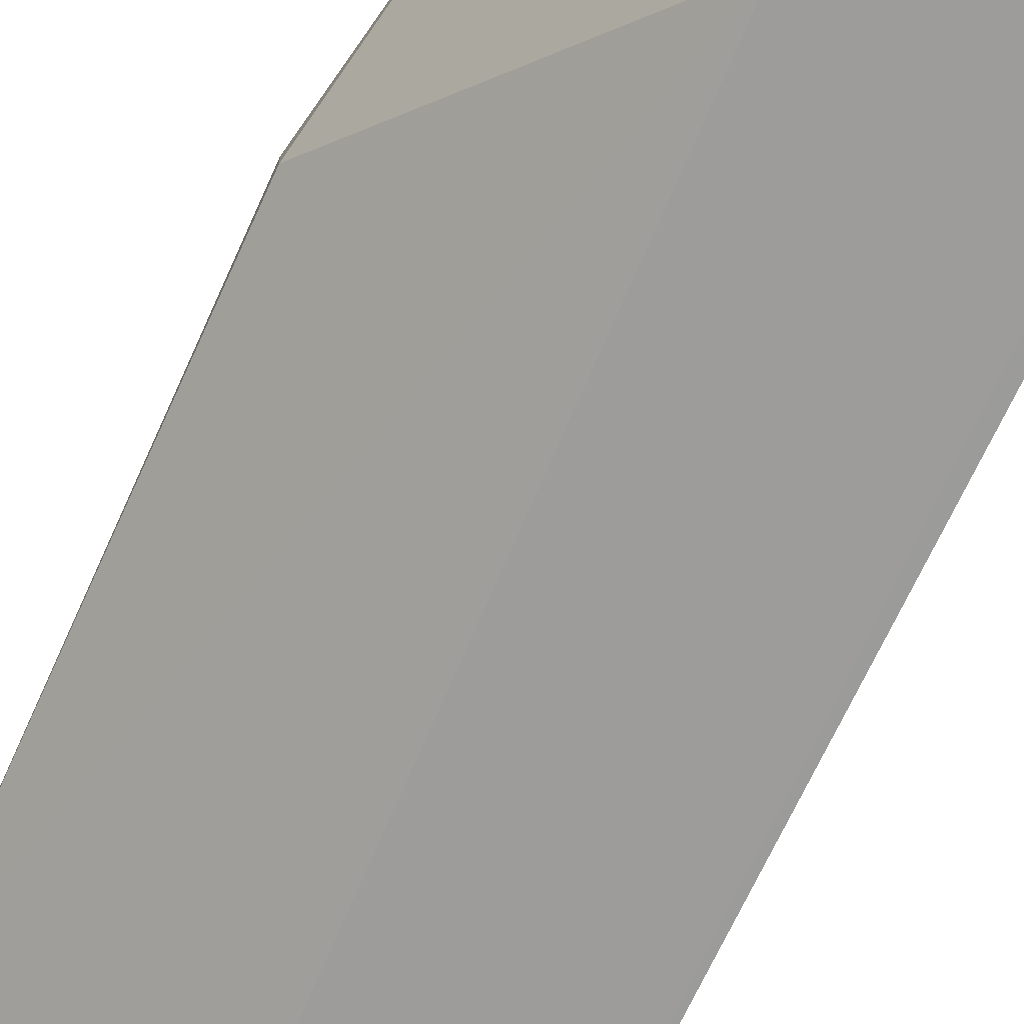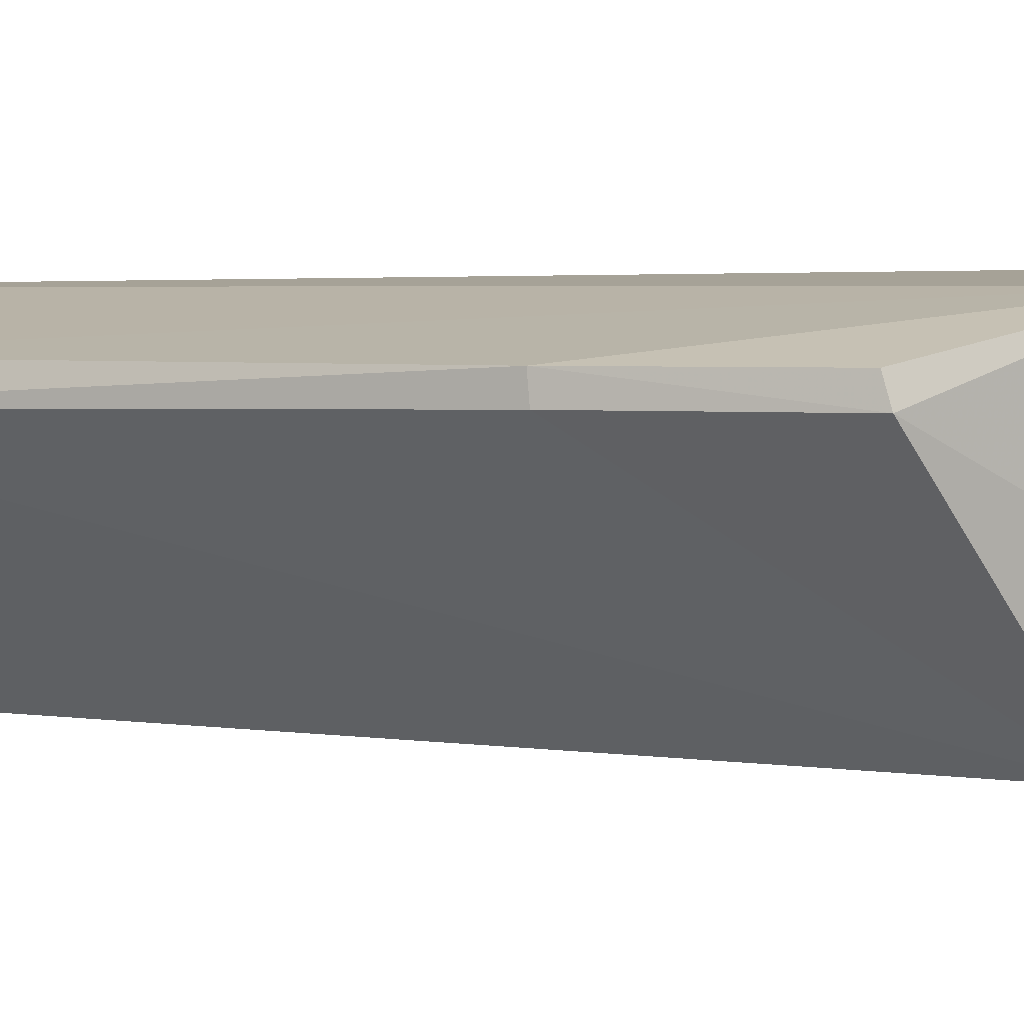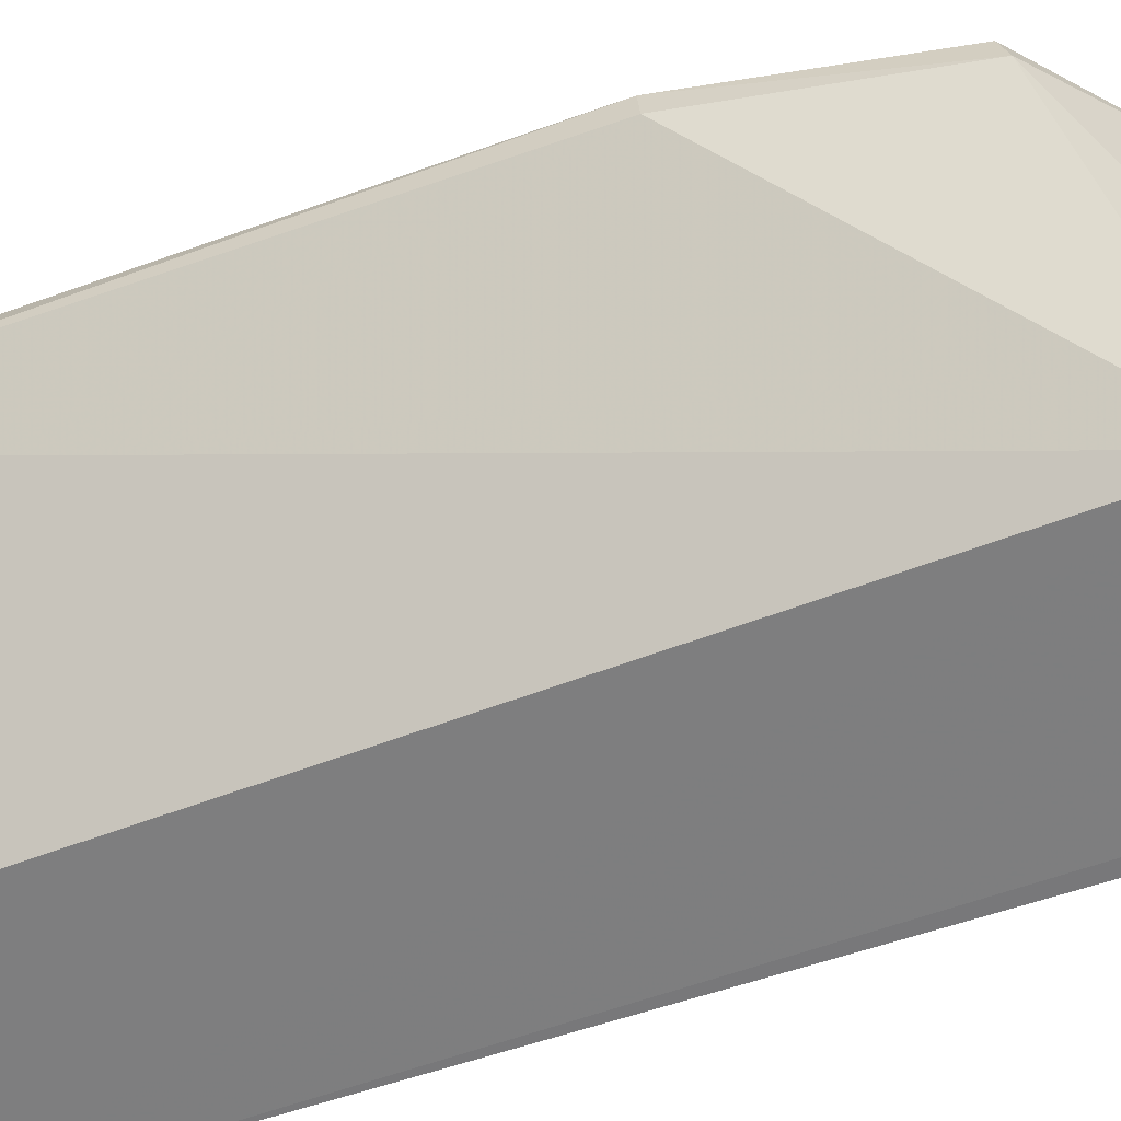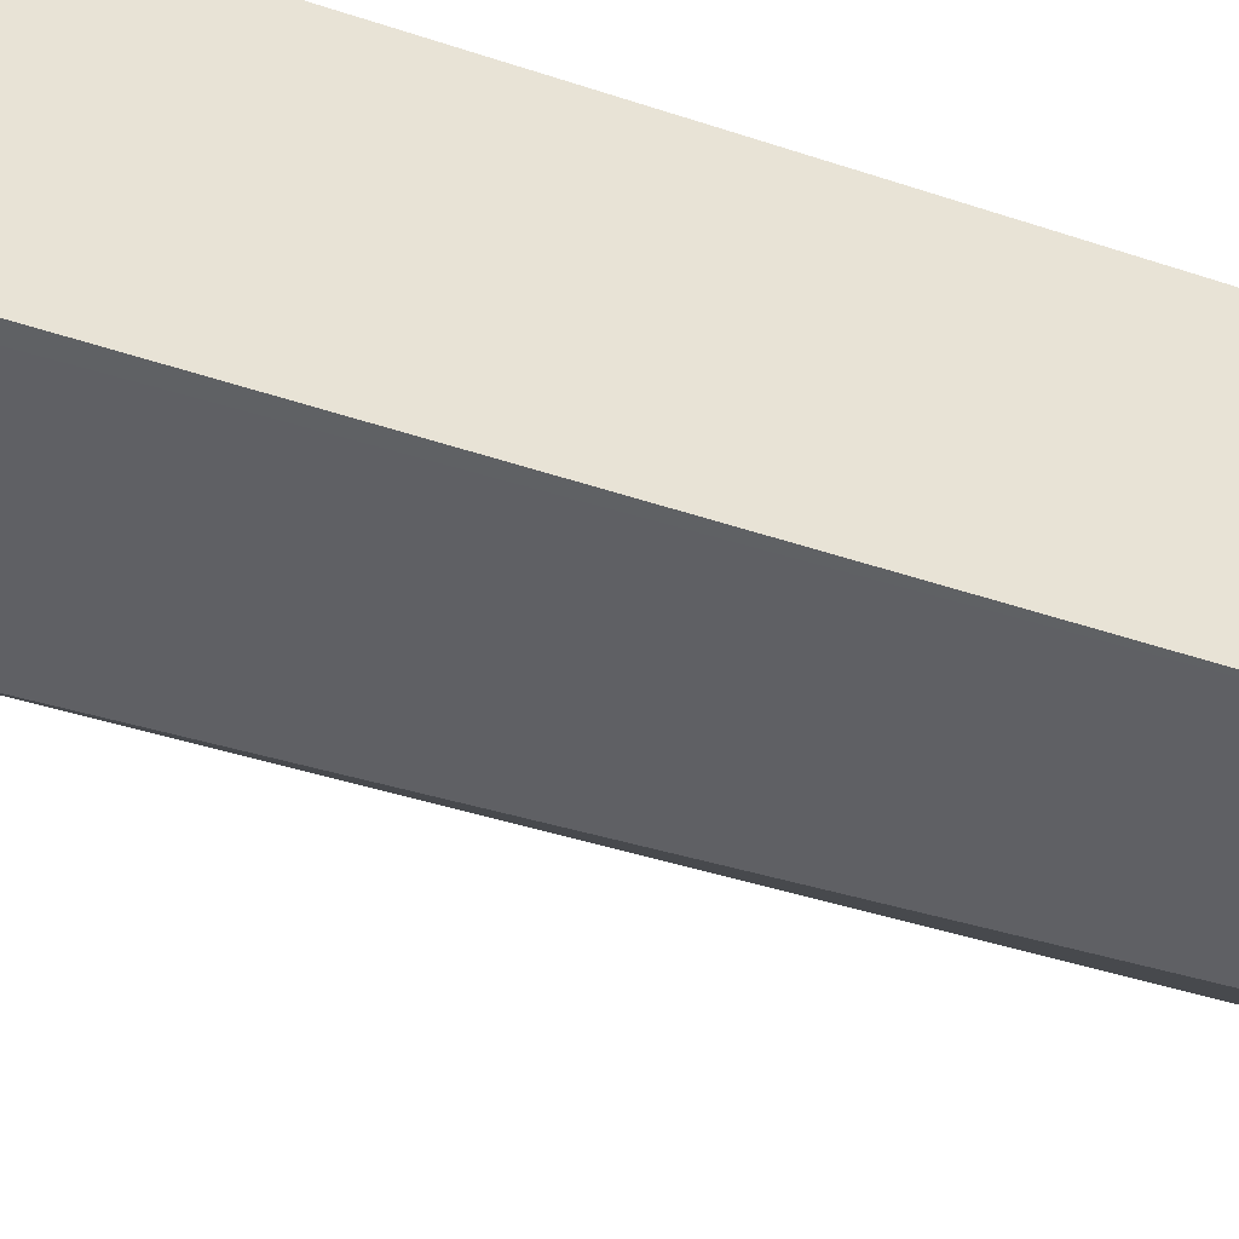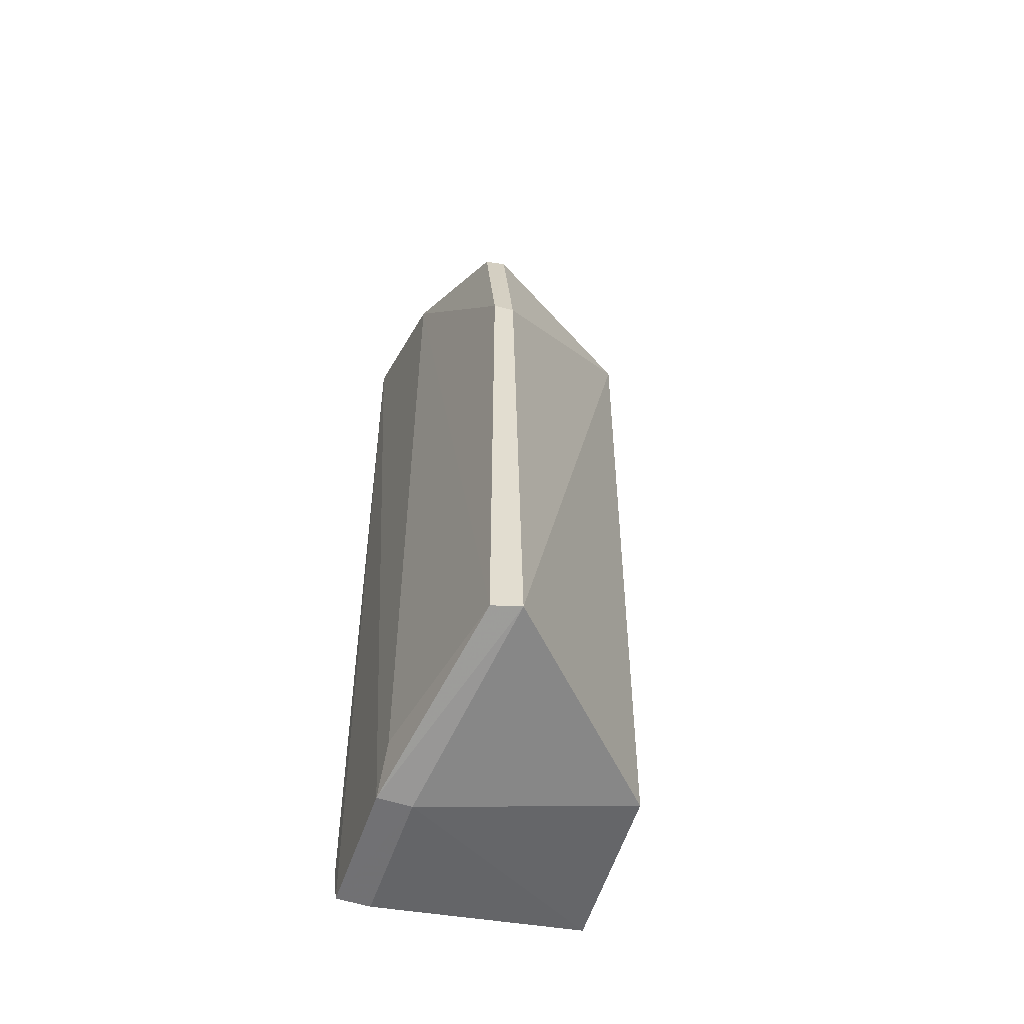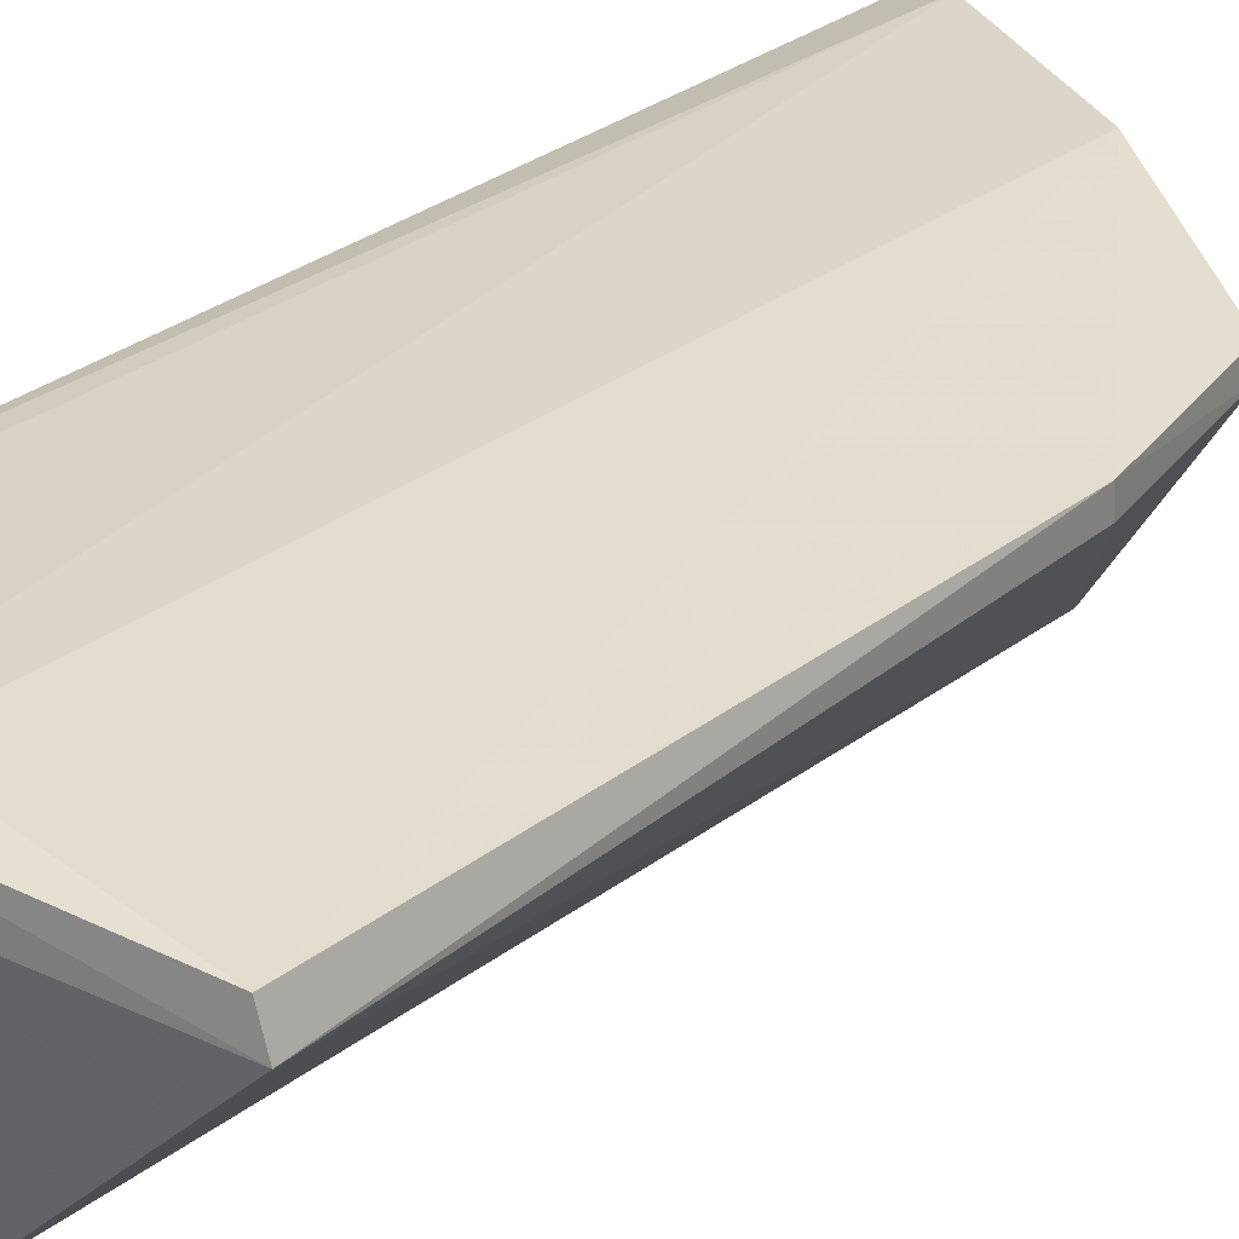
<metadata>
{"format":"obj","ext":"obj","renderer":"f3d","projection":"perspective","resolution":1024,"background":"white","views":[{"elev":-69.6,"azim":-23.6,"up":"+Y"},{"elev":3.3,"azim":-61.2,"up":"+Y"},{"elev":-57.6,"azim":-69.1,"up":"+Y"},{"elev":-46.7,"azim":70.3,"up":"+Y"},{"elev":-55.3,"azim":-108.7,"up":"+Z"},{"elev":26.8,"azim":-141.1,"up":"+Y"}]}
</metadata>
<code>
v 1.306 0.141 1.501
v 1.3 -0.2538 1.501
v 1.272 -0.2538 0.07911
v 1.035 0.1409 0.002004
v 0.7189 0.04645 0.9245
v 1.277 0.1397 0.07903
v 0.7715 0.04645 1.195
v 0.998 0.1385 1.343
v 0.9822 -0.2438 1.291
v 0.7062 0.03583 0.07897
v 1.245 0.0884 0.001791
v 1.246 0.1554 1.479
v 0.7189 0.07964 0.07885
v 0.7189 0.07924 0.9215
v 1.275 -0.2538 1.474
v 0.9983 -0.2438 0.07888
v 1.246 0.1409 0.002005
v 0.998 0.1385 0.079
v 0.7716 0.07933 1.185
v 1.035 0.08827 0.001762
f 1 2 3
f 6 1 3
f 8 7 2
f 9 7 5
f 9 2 7
f 10 9 5
f 11 6 3
f 12 1 6
f 12 8 2
f 12 2 1
f 13 4 10
f 14 5 7
f 14 8 13
f 14 13 10
f 14 10 5
f 15 9 3
f 15 3 2
f 15 2 9
f 16 3 9
f 16 9 10
f 17 6 11
f 17 12 6
f 17 4 12
f 18 13 8
f 18 4 13
f 18 12 4
f 18 8 12
f 19 14 7
f 19 7 8
f 19 8 14
f 20 16 10
f 20 10 4
f 20 11 3
f 20 3 16
f 20 17 11
f 20 4 17

</code>
